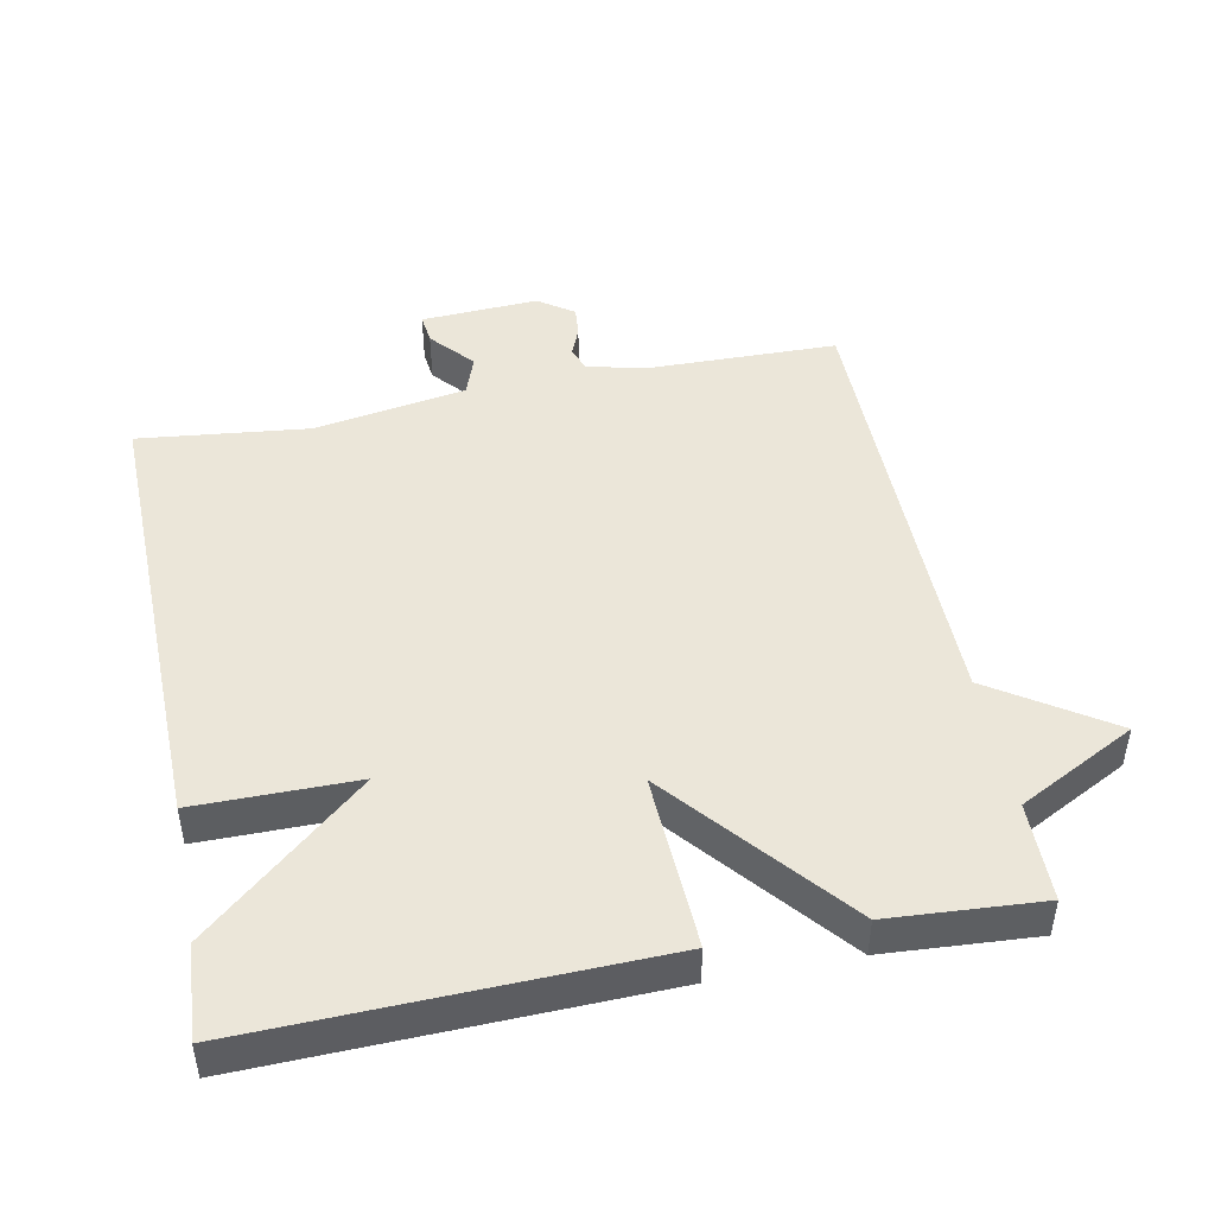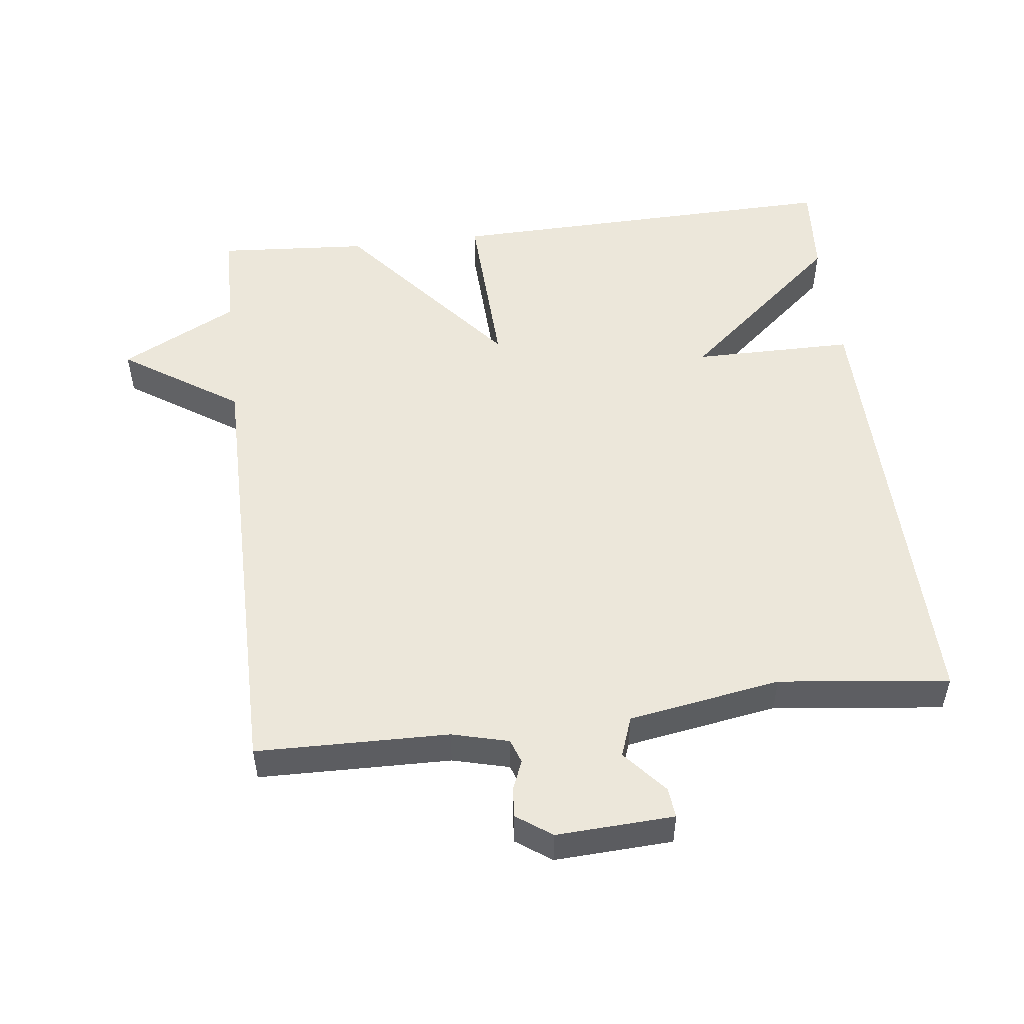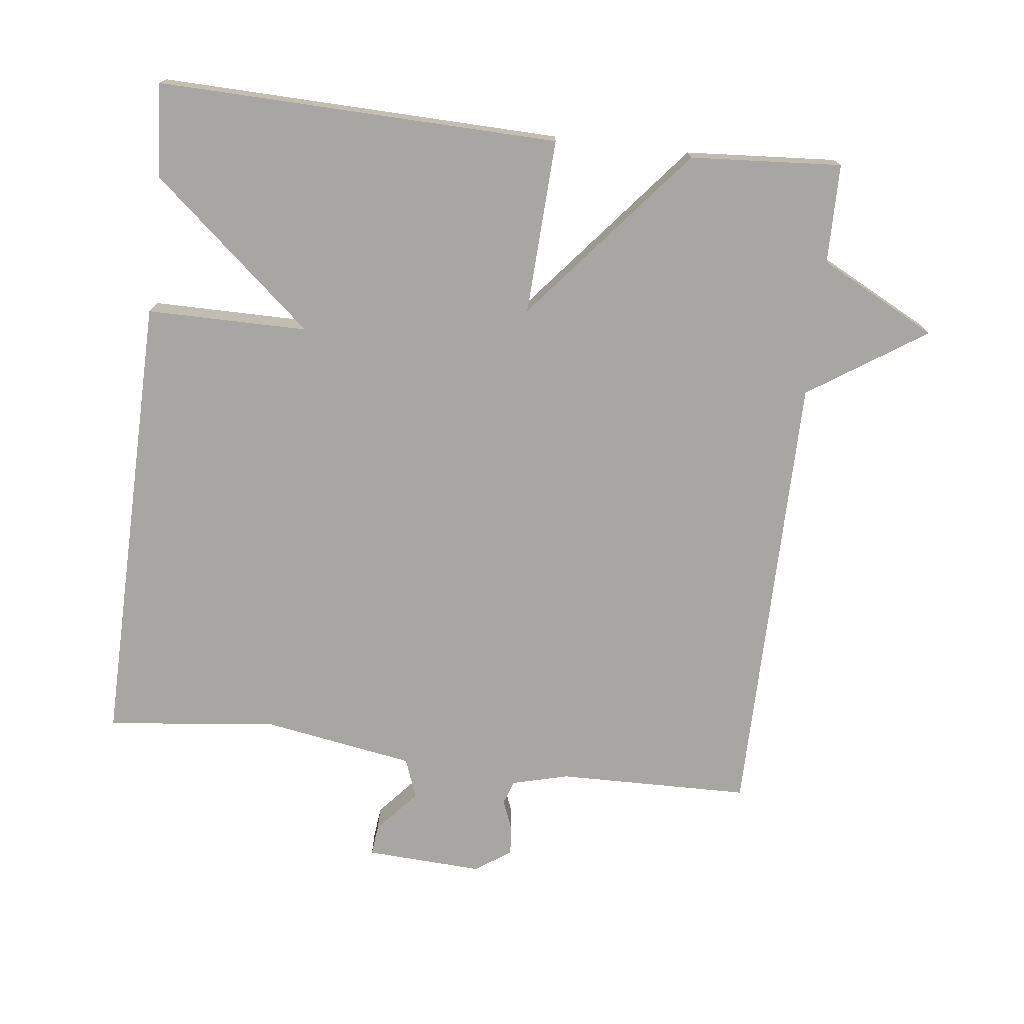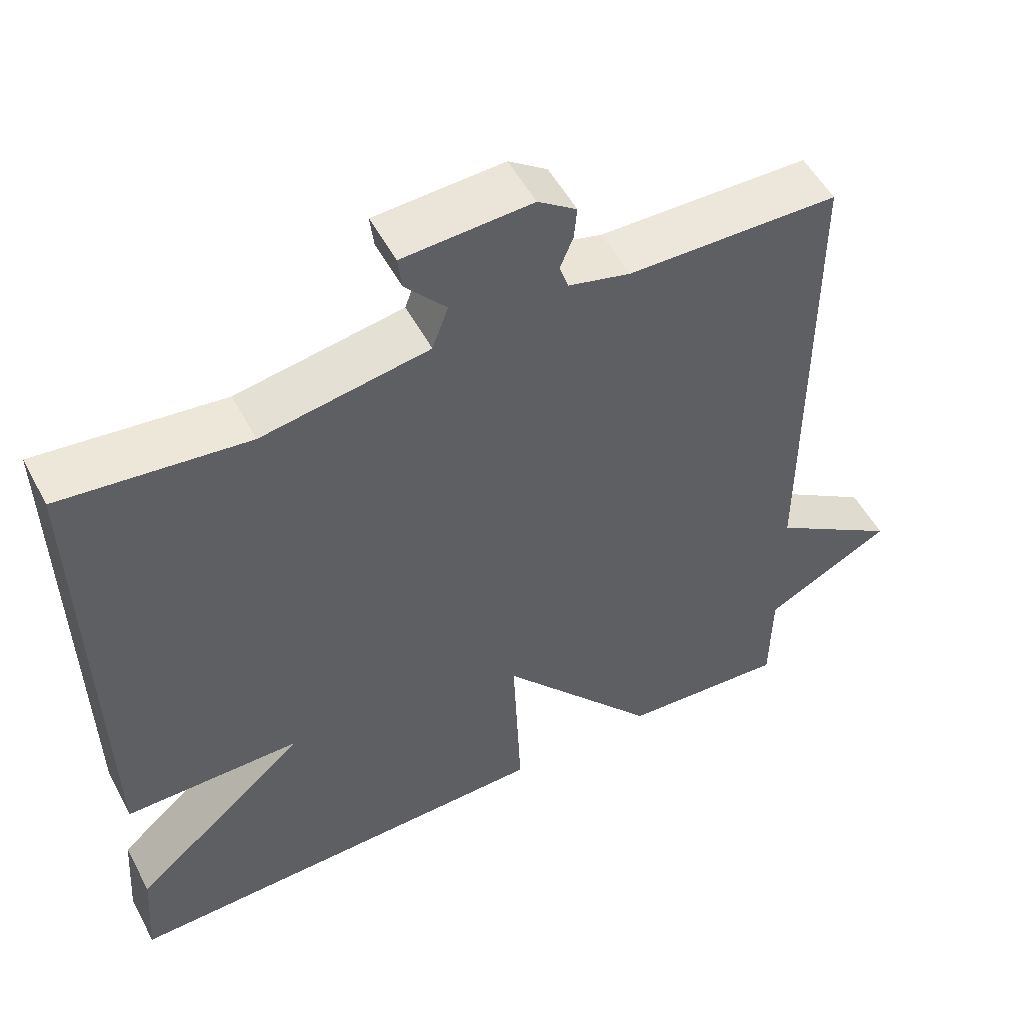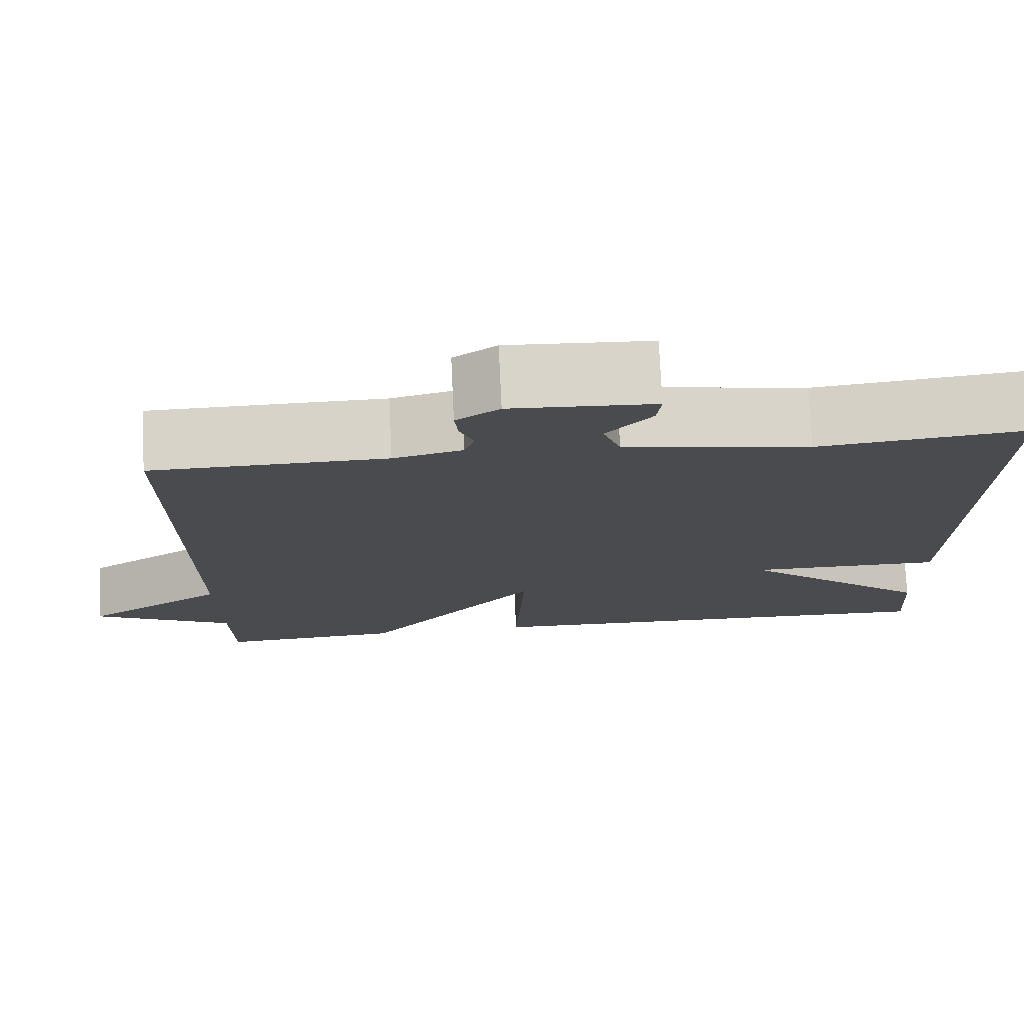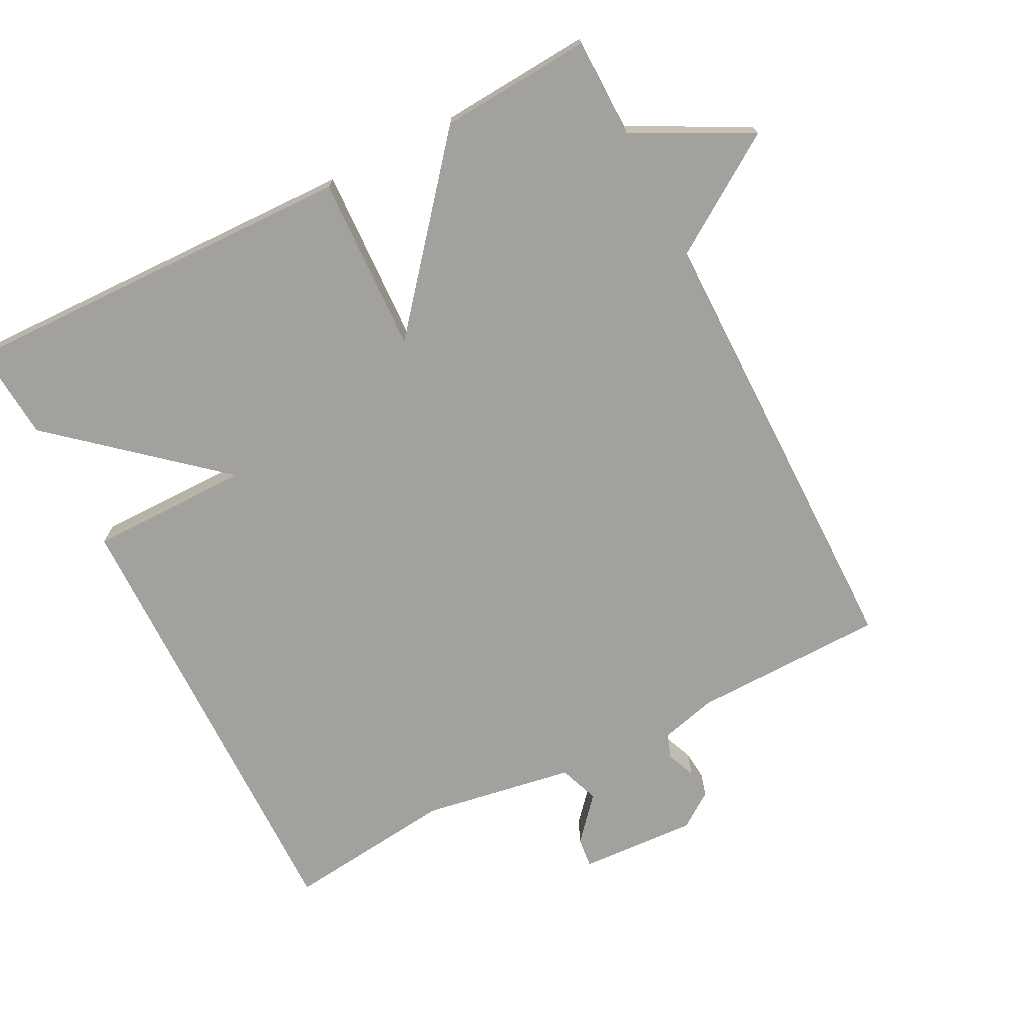
<metadata>
{"format":"obj","ext":"obj","renderer":"f3d","projection":"perspective","resolution":1024,"background":"white","views":[{"elev":46.7,"azim":168.7,"up":"+Y"},{"elev":51.7,"azim":-6.8,"up":"+Y"},{"elev":-74.2,"azim":173.2,"up":"+Y"},{"elev":52.7,"azim":152.5,"up":"+Z"},{"elev":76.0,"azim":-2.7,"up":"+Z"},{"elev":-72.0,"azim":-152.8,"up":"+Y"}]}
</metadata>
<code>
v 0.5 0.07 -0.5
v -0.081 0.07 -0.485
v -0.07 0.07 -0.231
v -0.281 0.07 -0.485
v -0.5 0.07 -0.5
v -0.502 0.07 -0.357
v -0.671 0.07 -0.269
v -0.502 0.07 -0.157
v -0.5 0.07 0.5
v -0.222 0.07 0.505
v -0.14 0.07 0.526
v -0.128 0.07 0.561
v -0.145 0.07 0.603
v -0.149 0.07 0.646
v -0.098 0.07 0.682
v 0.072 0.07 0.673
v 0.067 0.07 0.629
v 0.013 0.07 0.567
v 0.034 0.07 0.509
v 0.254 0.07 0.472
v 0.5 0.07 0.5
v 0.49 0.07 -0.164
v 0.257 0.07 -0.164
v 0.49 0.07 -0.364
v 0.5 0 -0.5
v -0.081 0 -0.485
v -0.07 0 -0.231
v -0.281 0 -0.485
v -0.5 0 -0.5
v -0.502 0 -0.357
v -0.671 0 -0.269
v -0.502 0 -0.157
v -0.5 0 0.5
v -0.222 0 0.505
v -0.14 0 0.526
v -0.128 0 0.561
v -0.145 0 0.603
v -0.149 0 0.646
v -0.098 0 0.682
v 0.072 0 0.673
v 0.067 0 0.629
v 0.013 0 0.567
v 0.034 0 0.509
v 0.254 0 0.472
v 0.5 0 0.5
v 0.49 0 -0.164
v 0.257 0 -0.164
v 0.49 0 -0.364
f 1 2 3
f 24 1 3
f 23 24 3
f 20 21 22 23
f 19 20 23 3
f 4 5 6
f 3 4 6
f 19 3 6
f 18 19 6
f 16 17 18
f 15 16 18
f 14 15 18
f 13 14 18
f 12 13 18
f 11 12 18
f 11 18 6
f 10 11 6
f 8 9 10 6
f 6 7 8
f 27 26 25
f 27 25 48
f 27 48 47
f 47 46 45 44
f 27 47 44 43
f 30 29 28
f 30 28 27
f 30 27 43
f 30 43 42
f 42 41 40
f 42 40 39
f 42 39 38
f 42 38 37
f 42 37 36
f 42 36 35
f 30 42 35
f 30 35 34
f 30 34 33 32
f 32 31 30
f 1 25 26 2
f 2 26 27 3
f 3 27 28 4
f 4 28 29 5
f 5 29 30 6
f 6 30 31 7
f 7 31 32 8
f 8 32 33 9
f 9 33 34 10
f 10 34 35 11
f 11 35 36 12
f 12 36 37 13
f 13 37 38 14
f 14 38 39 15
f 15 39 40 16
f 16 40 41 17
f 17 41 42 18
f 18 42 43 19
f 19 43 44 20
f 20 44 45 21
f 21 45 46 22
f 22 46 47 23
f 23 47 48 24
f 24 48 25 1

</code>
